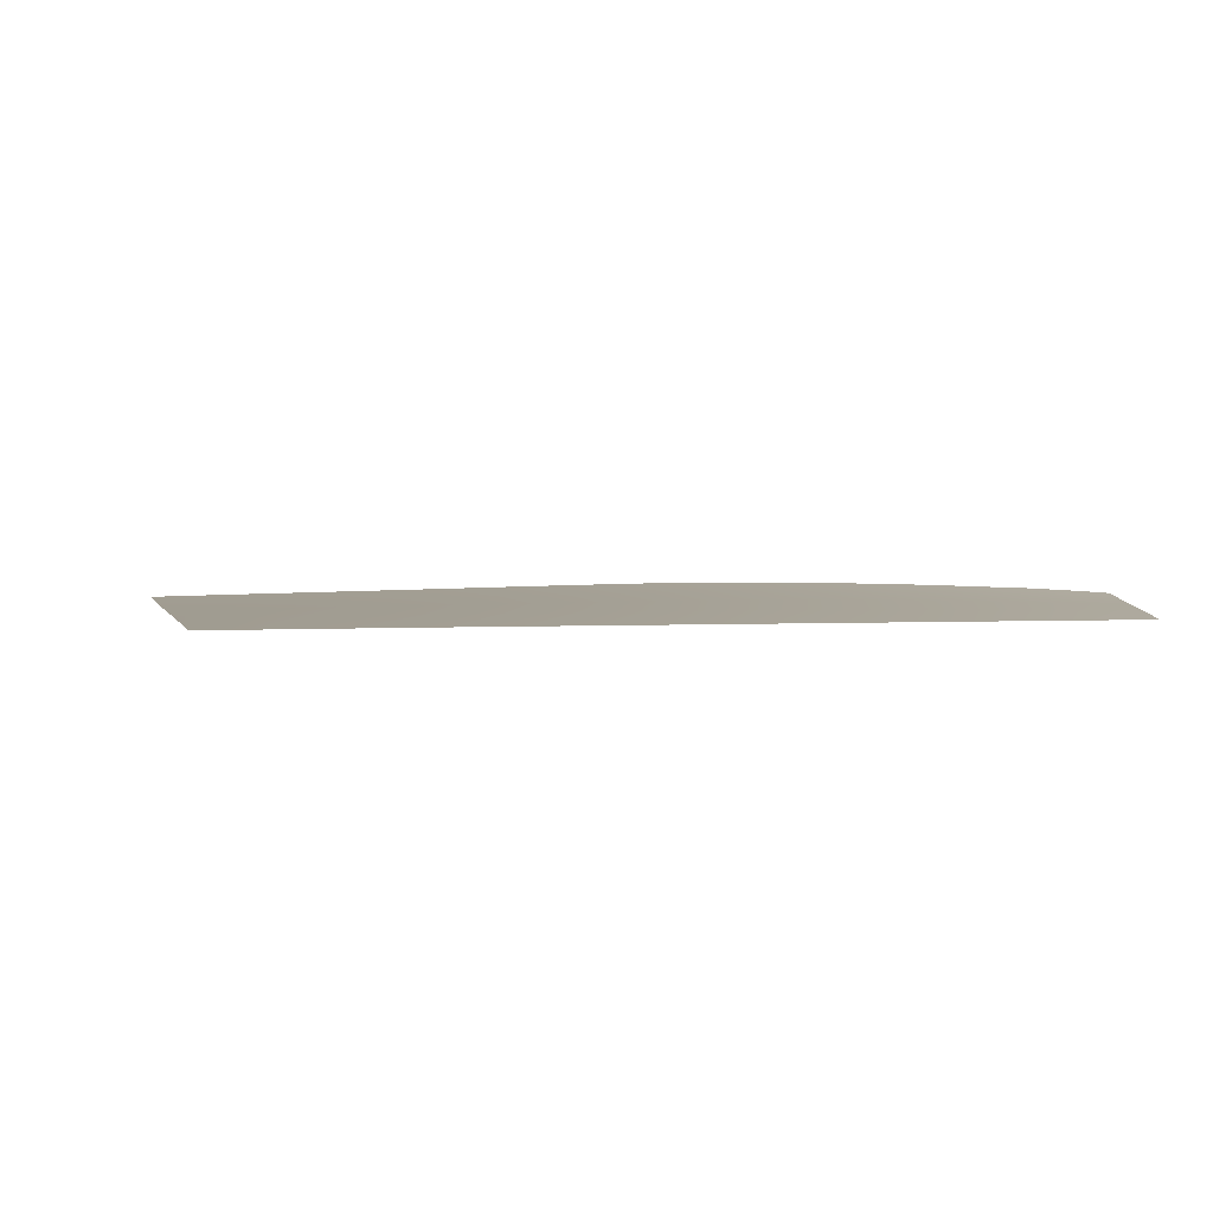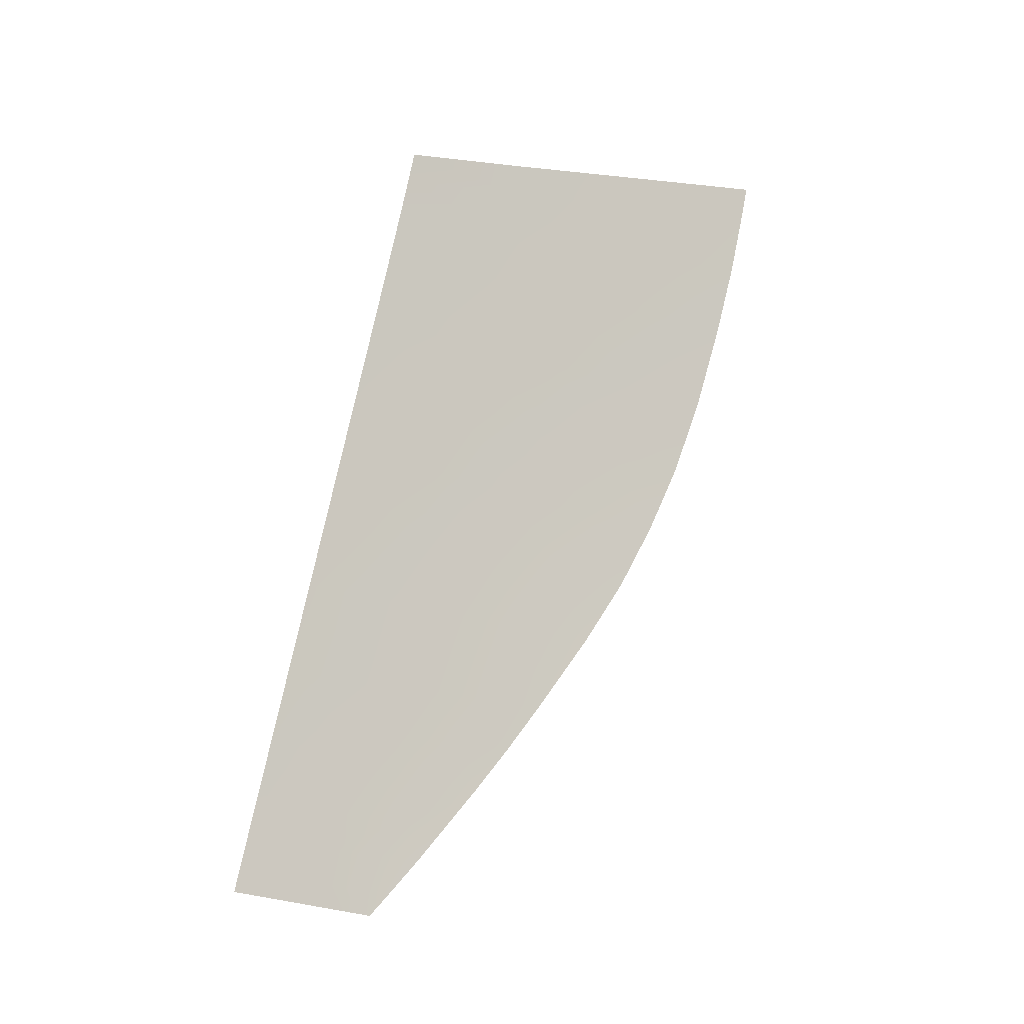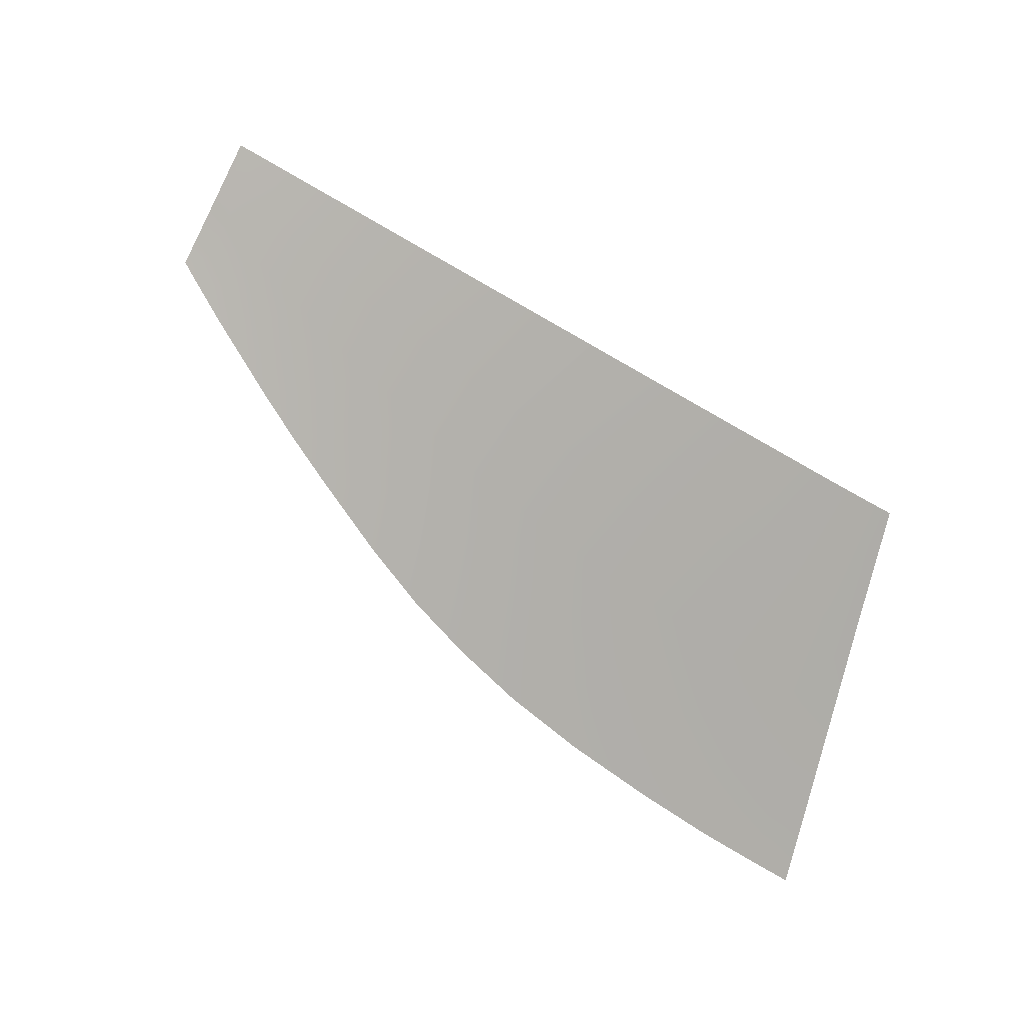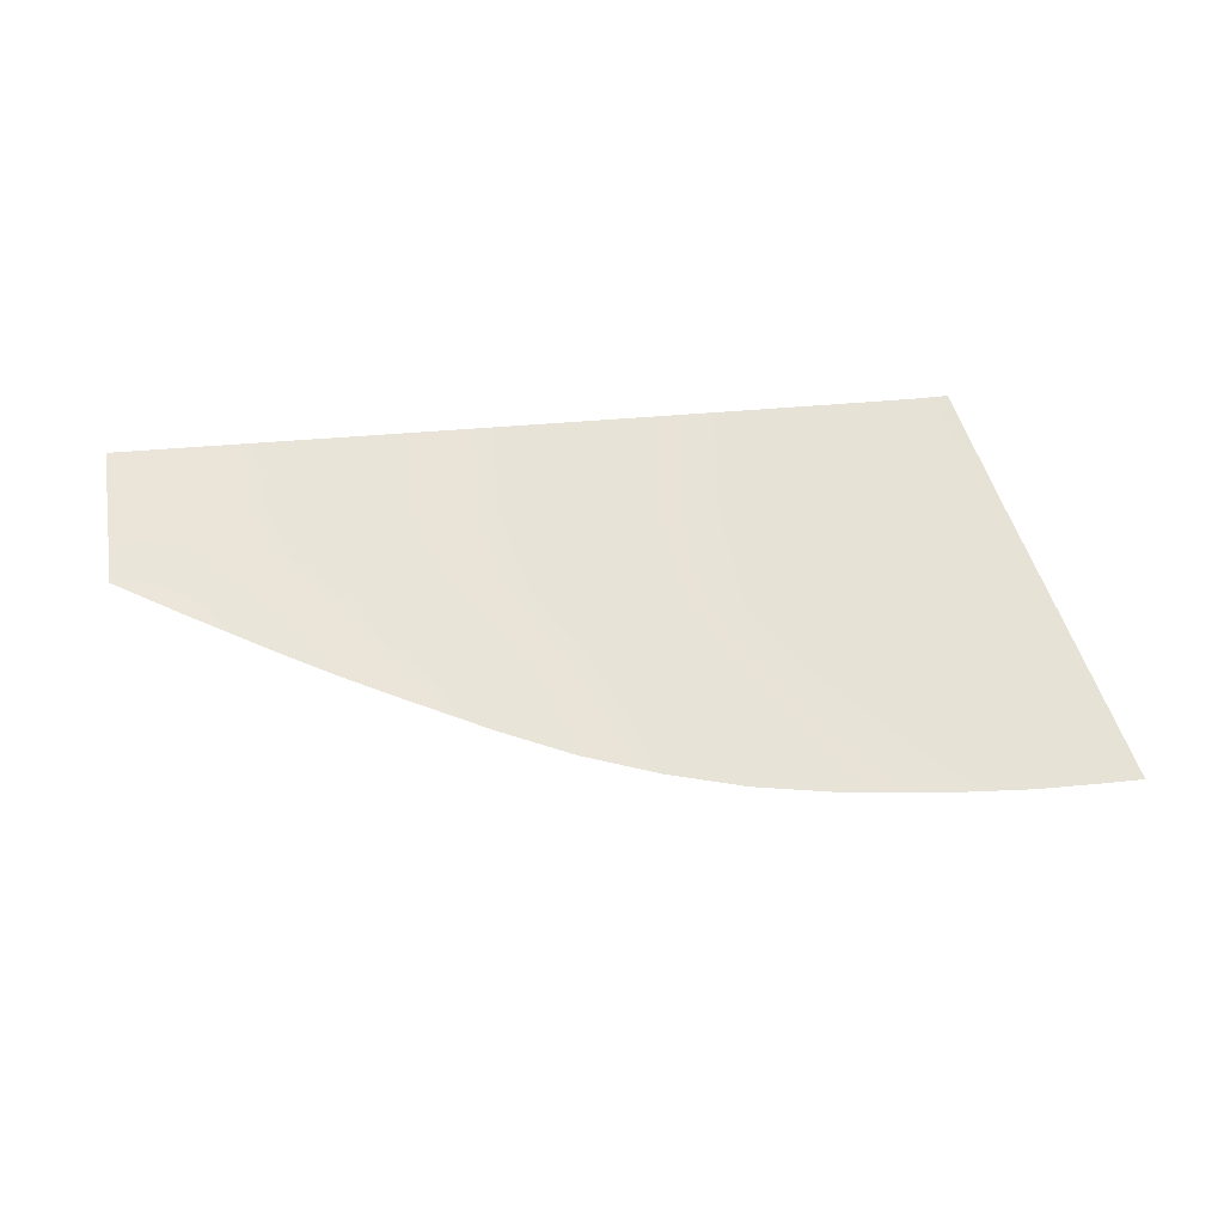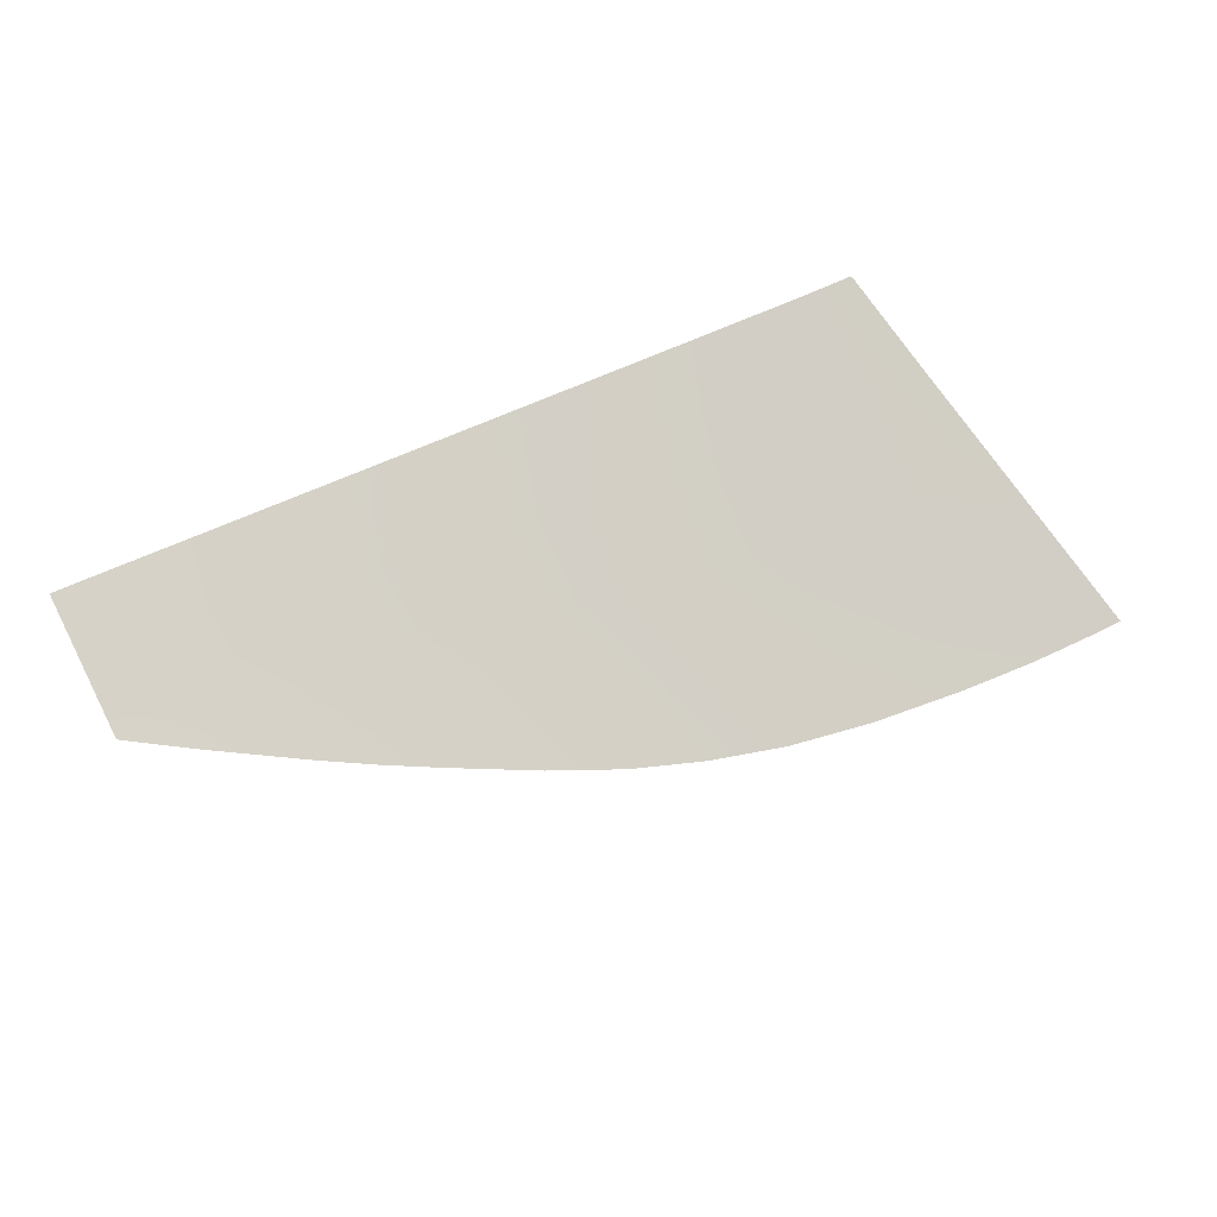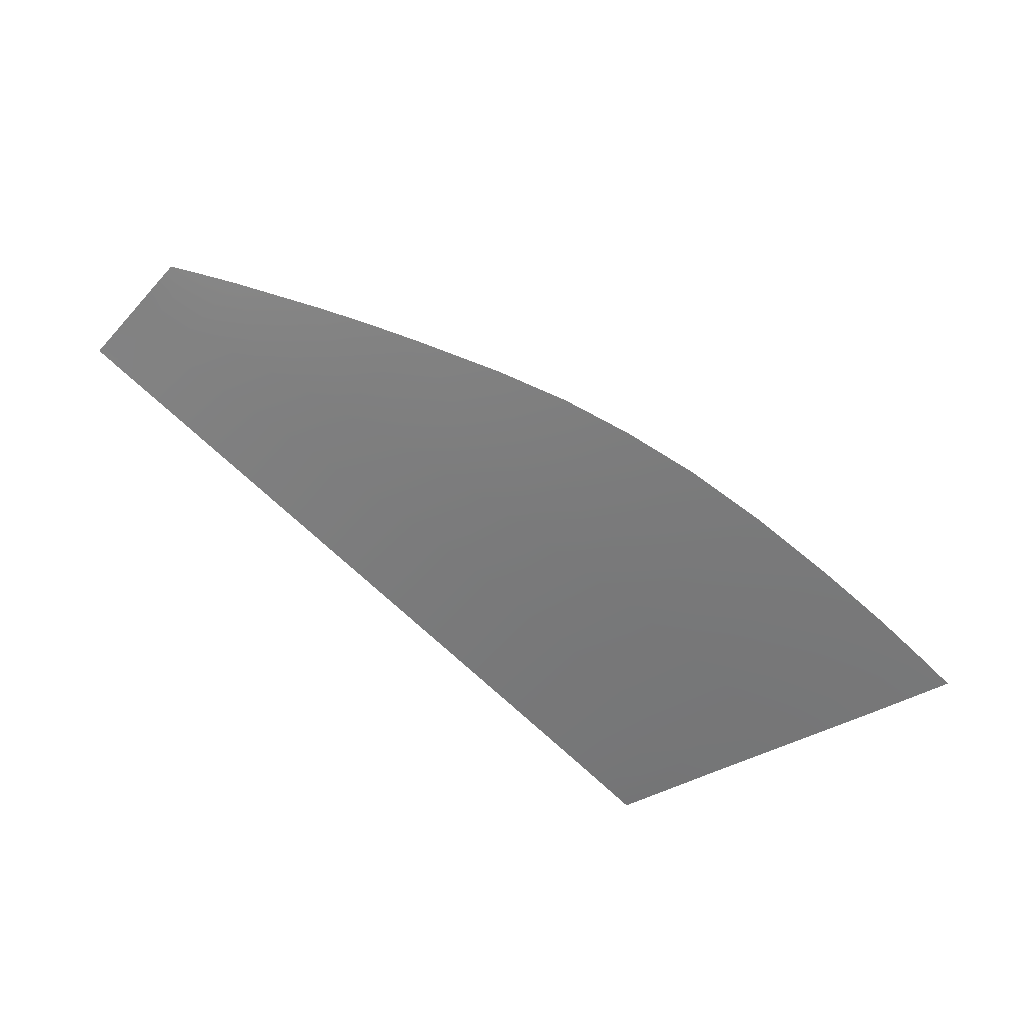
<metadata>
{"format":"obj","ext":"obj","renderer":"f3d","projection":"perspective","resolution":1024,"background":"white","views":[{"elev":28.9,"azim":-4.5,"up":"+Z"},{"elev":78.2,"azim":99.2,"up":"+Z"},{"elev":77.8,"azim":-152.3,"up":"+Z"},{"elev":40.4,"azim":170.3,"up":"+Z"},{"elev":60.4,"azim":151.0,"up":"+Z"},{"elev":-78.5,"azim":134.9,"up":"+Z"}]}
</metadata>
<code>
v  76.44 31.26 91.6
v  76.54 36.04 89.88
v  74.04 31.38 91.6
v  74.05 36.61 89.73
v  69.98 37.59 89.44
v  70.2 31.6 91.6
v  39.11 43.53 87.51
v  39.32 33.33 91.61
v  49.48 41.78 88.09
v  50.06 32.73 91.61
v  12.65 47.03 86.34
v  12.34 34.82 91.63
v  21.87 46.01 86.66
v  21.74 34.31 91.62
v  4.518 47.82 86.1
v  4.894 35.23 91.64
v  -11.44 48.94 85.86
v  -9.491 35.99 91.64
v  -4.911 48.51 85.94
v  -4.039 35.7 91.64
v  -20.68 49.32 85.83
v  -17.65 36.35 91.72
v  -16.85 49.18 85.83
v  -14.07 36.2 91.64
v  31.03 33.79 91.62
v  30.86 44.85 87.04
v  55.92 40.64 88.45
v  56.7 32.36 91.61
v  61.02 39.55 88.81
v  61.55 32.08 91.6
v  66.24 31.82 91.6
v  65.75 38.56 89.12
v  -28.11 80.32 71.89
v  -25.88 70.84 76.08
v  -23.64 80.2 71.91
v  -21.6 70.71 76.1
v  -16.22 79.89 72
v  -14.78 70.42 76.16
v  -7.044 79.13 72.3
v  -6.403 69.77 76.4
v  3.596 77.89 72.85
v  3.873 68.69 76.83
v  13.42 76.16 73.68
v  13.19 67.24 77.49
v  22.2 73.9 74.81
v  22.1 65.35 78.37
v  30.58 63.1 79.43
v  30.46 71.17 76.15
v  38.74 60.3 80.7
v  38.58 67.74 77.78
v  48.06 63.18 79.78
v  48.48 56.58 82.28
v  54.01 60.16 81.01
v  54.59 54.13 83.25
v  59.72 57.07 82.27
v  60.11 51.64 84.24
v  64.91 49.42 85.09
v  64.54 54.31 83.35
v  69.6 47.17 85.94
v  69.43 51.51 84.44
v  74.09 48.67 85.45
v  74.08 44.88 86.73
v  76.7 43.53 87.15
v  76.77 46.99 85.98
v  -23.21 59.77 81.09
v  -19.15 59.63 81.1
v  -13.06 59.37 81.15
v  -5.636 58.84 81.31
v  4.204 57.95 81.6
v  12.91 56.85 82.04
v  21.98 55.4 82.63
v  30.73 53.71 83.34
v  38.93 51.67 84.21
v  48.99 48.97 85.27
v  55.27 47.19 85.92
v  60.58 45.42 86.59
v  65.34 43.83 87.16
v  69.79 42.24 87.74
v  74.07 40.63 88.27
v  76.62 39.68 88.56
g Z186_285B_R_DTaSI_Z186_285B_R
f 1 2 3
f 3 2 4
f 5 6 4
f 4 6 3
f 7 8 9
f 9 8 10
f 11 12 13
f 13 12 14
f 15 16 11
f 11 16 12
f 17 18 19
f 19 18 20
f 21 22 23
f 23 22 24
f 8 7 25
f 25 7 26
f 25 26 14
f 14 26 13
f 9 10 27
f 27 10 28
f 27 28 29
f 29 28 30
f 31 32 30
f 30 32 29
f 6 5 31
f 31 5 32
f 19 20 15
f 15 20 16
f 23 24 17
f 17 24 18
f 33 34 35
f 35 34 36
f 35 36 37
f 37 36 38
f 37 38 39
f 39 38 40
f 39 40 41
f 41 40 42
f 41 42 43
f 43 42 44
f 43 44 45
f 45 44 46
f 47 48 46
f 46 48 45
f 49 50 47
f 47 50 48
f 50 49 51
f 51 49 52
f 51 52 53
f 53 52 54
f 53 54 55
f 55 54 56
f 57 58 56
f 56 58 55
f 59 60 57
f 57 60 58
f 60 59 61
f 61 59 62
f 63 64 62
f 62 64 61
f 34 65 36
f 36 65 66
f 36 66 38
f 38 66 67
f 38 67 40
f 40 67 68
f 40 68 42
f 42 68 69
f 42 69 44
f 44 69 70
f 44 70 46
f 46 70 71
f 72 47 71
f 71 47 46
f 73 49 72
f 72 49 47
f 49 73 52
f 52 73 74
f 52 74 54
f 54 74 75
f 54 75 56
f 56 75 76
f 77 57 76
f 76 57 56
f 78 59 77
f 77 59 57
f 59 78 62
f 62 78 79
f 80 63 79
f 79 63 62
f 65 21 66
f 66 21 23
f 66 23 67
f 67 23 17
f 67 17 68
f 68 17 19
f 68 19 69
f 69 19 15
f 69 15 70
f 70 15 11
f 70 11 71
f 71 11 13
f 26 72 13
f 13 72 71
f 7 73 26
f 26 73 72
f 73 7 74
f 74 7 9
f 74 9 75
f 75 9 27
f 75 27 76
f 76 27 29
f 32 77 29
f 29 77 76
f 5 78 32
f 32 78 77
f 78 5 79
f 79 5 4
f 2 80 4
f 4 80 79

</code>
